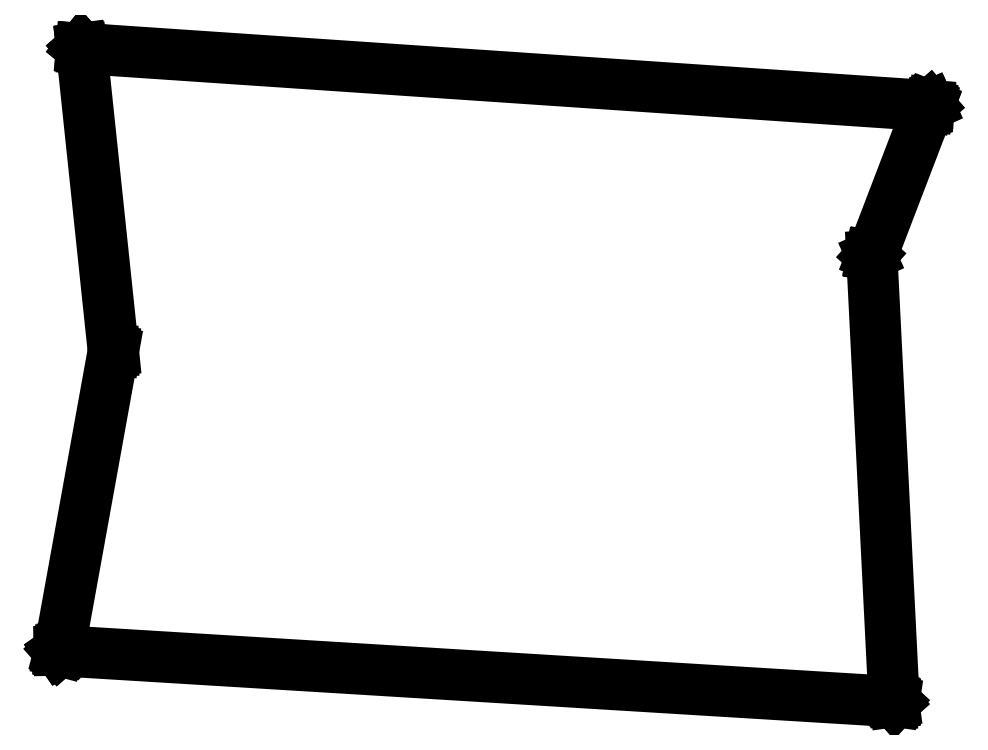
<metadata>
{"format":"dxf","ext":"dxf","renderer":"ezdxf+matplotlib","layout":"modelspace","background":"white","min_lineweight":24,"dpi":150}
</metadata>
<code>
0
SECTION
2
ENTITIES
0
LINE
8
BLACK
10
164.3
20
-78.1
11
164.3
21
-78.1
0
LINE
8
BLACK
10
164.3
20
-78.1
11
164.3
21
-78.11
0
LINE
8
BLACK
10
164.3
20
-78.11
11
164.3
21
-78.11
0
LINE
8
BLACK
10
164.3
20
-78.11
11
164.3
21
-78.11
0
LINE
8
BLACK
10
164.3
20
-78.11
11
164.3
21
-78.12
0
LINE
8
BLACK
10
164.3
20
-78.12
11
164.3
21
-78.12
0
LINE
8
BLACK
10
164.3
20
-78.12
11
164.3
21
-78.12
0
LINE
8
BLACK
10
164.3
20
-78.12
11
164.3
21
-78.13
0
LINE
8
BLACK
10
164.3
20
-78.13
11
162
21
-84
0
LINE
8
BLACK
10
162
20
-84
11
162.9
21
-101.5
0
LINE
8
BLACK
10
162.9
20
-101.5
11
162.9
21
-101.5
0
LINE
8
BLACK
10
162.9
20
-101.5
11
162.9
21
-101.5
0
LINE
8
BLACK
10
162.9
20
-101.5
11
162.9
21
-101.5
0
LINE
8
BLACK
10
162.9
20
-101.5
11
162.9
21
-101.5
0
LINE
8
BLACK
10
162.9
20
-101.5
11
162.9
21
-101.5
0
LINE
8
BLACK
10
162.9
20
-101.5
11
162.9
21
-101.5
0
LINE
8
BLACK
10
162.9
20
-101.5
11
162.9
21
-101.5
0
LINE
8
BLACK
10
162.9
20
-101.5
11
162.9
21
-101.5
0
LINE
8
BLACK
10
162.9
20
-101.5
11
130.1
21
-99.52
0
LINE
8
BLACK
10
130.1
20
-99.52
11
130.1
21
-99.52
0
LINE
8
BLACK
10
130.1
20
-99.52
11
130.1
21
-99.52
0
LINE
8
BLACK
10
130.1
20
-99.52
11
130.1
21
-99.52
0
LINE
8
BLACK
10
130.1
20
-99.52
11
130.1
21
-99.51
0
LINE
8
BLACK
10
130.1
20
-99.51
11
130.1
21
-99.51
0
LINE
8
BLACK
10
130.1
20
-99.51
11
130.1
21
-99.51
0
LINE
8
BLACK
10
130.1
20
-99.51
11
130.1
21
-99.51
0
LINE
8
BLACK
10
130.1
20
-99.51
11
130.1
21
-99.5
0
LINE
8
BLACK
10
130.1
20
-99.5
11
132.2
21
-87.75
0
LINE
8
BLACK
10
132.2
20
-87.75
11
131
21
-75.88
0
LINE
8
BLACK
10
131
20
-75.88
11
131
21
-75.87
0
LINE
8
BLACK
10
131
20
-75.87
11
131
21
-75.87
0
LINE
8
BLACK
10
131
20
-75.87
11
131
21
-75.86
0
LINE
8
BLACK
10
131
20
-75.86
11
131
21
-75.86
0
LINE
8
BLACK
10
131
20
-75.86
11
131
21
-75.85
0
LINE
8
BLACK
10
131
20
-75.85
11
131
21
-75.85
0
LINE
8
BLACK
10
131
20
-75.85
11
131
21
-75.85
0
LINE
8
BLACK
10
131
20
-75.85
11
131
21
-75.85
0
LINE
8
BLACK
10
131
20
-75.85
11
164.3
21
-78.1
0
LINE
8
BLACK
10
132.3
20
-87.75
11
132.3
21
-87.75
0
LINE
8
BLACK
10
132.3
20
-87.75
11
132.3
21
-87.75
0
LINE
8
BLACK
10
132.3
20
-87.75
11
130.2
21
-99.48
0
LINE
8
BLACK
10
130.2
20
-99.48
11
162.8
21
-101.5
0
LINE
8
BLACK
10
162.8
20
-101.5
11
162
21
-84
0
LINE
8
BLACK
10
162
20
-84
11
162
21
-84
0
LINE
8
BLACK
10
162
20
-84
11
162
21
-84
0
LINE
8
BLACK
10
162
20
-84
11
162
21
-84
0
LINE
8
BLACK
10
162
20
-84
11
162
21
-83.99
0
LINE
8
BLACK
10
162
20
-83.99
11
162
21
-83.99
0
LINE
8
BLACK
10
162
20
-83.99
11
162
21
-83.99
0
LINE
8
BLACK
10
162
20
-83.99
11
164.2
21
-78.15
0
LINE
8
BLACK
10
164.2
20
-78.15
11
131
21
-75.9
0
LINE
8
BLACK
10
131
20
-75.9
11
132.3
21
-87.75
0
ENDSEC
0
EOF

</code>
